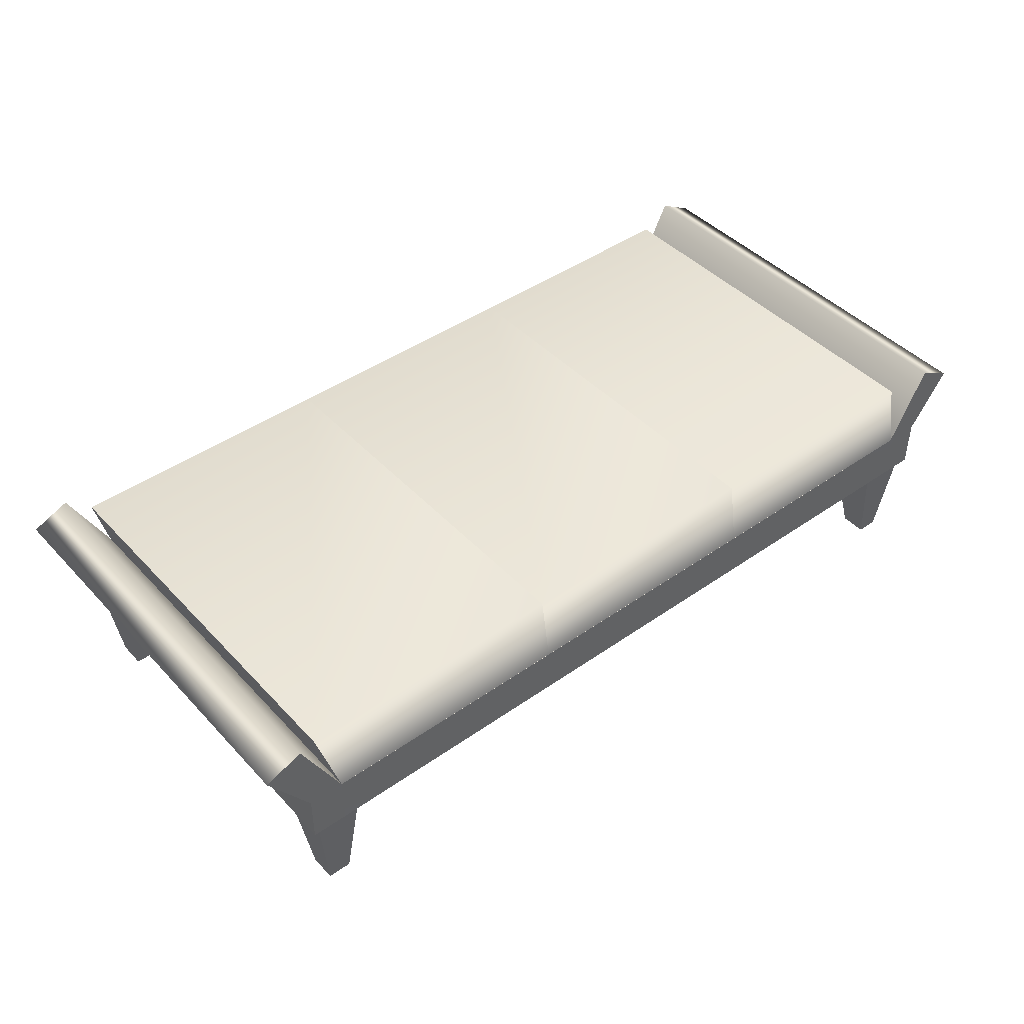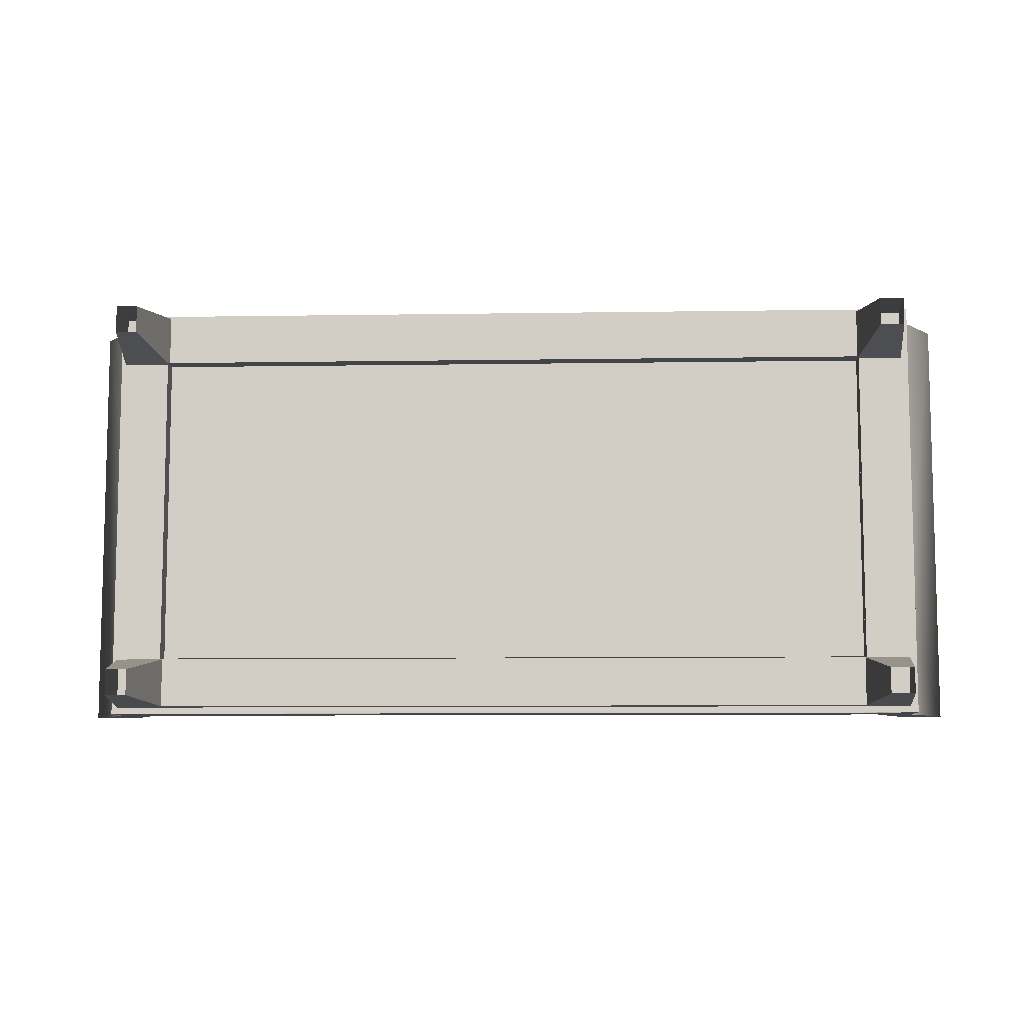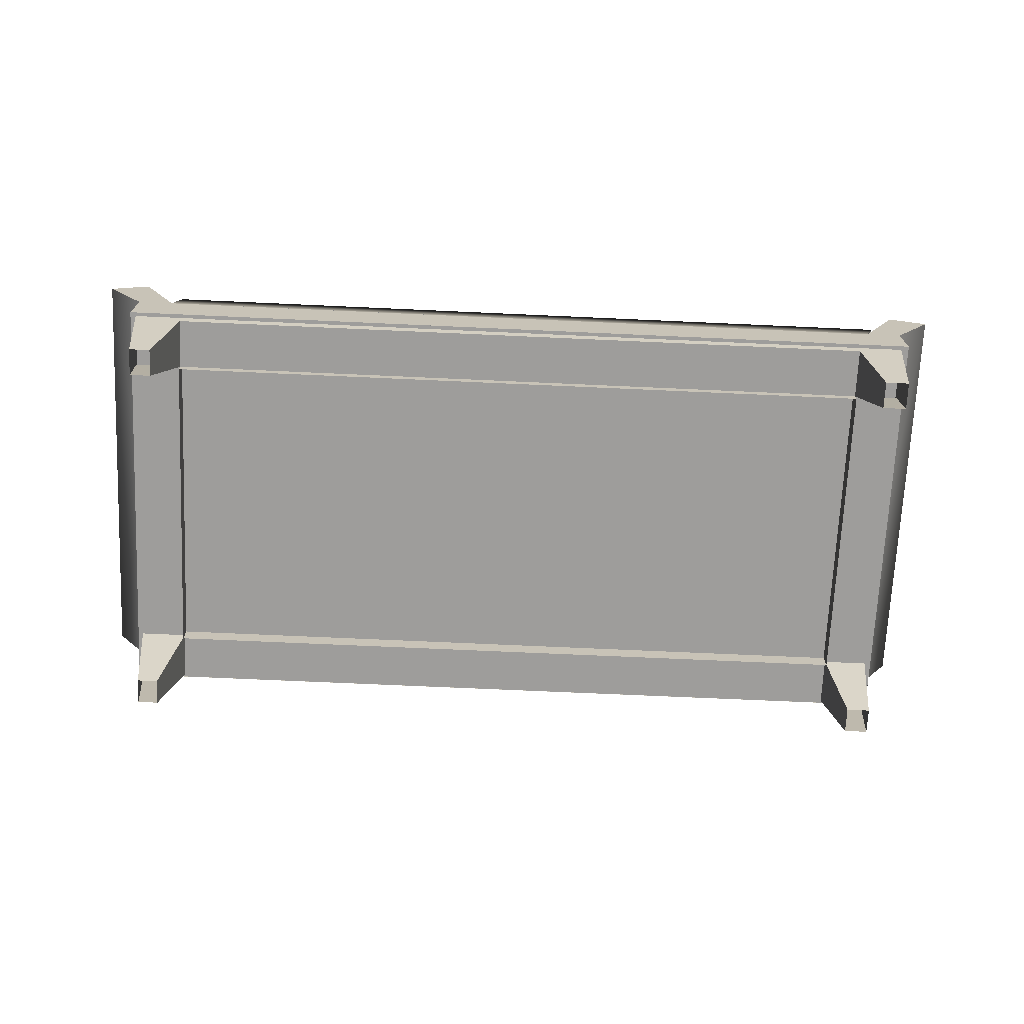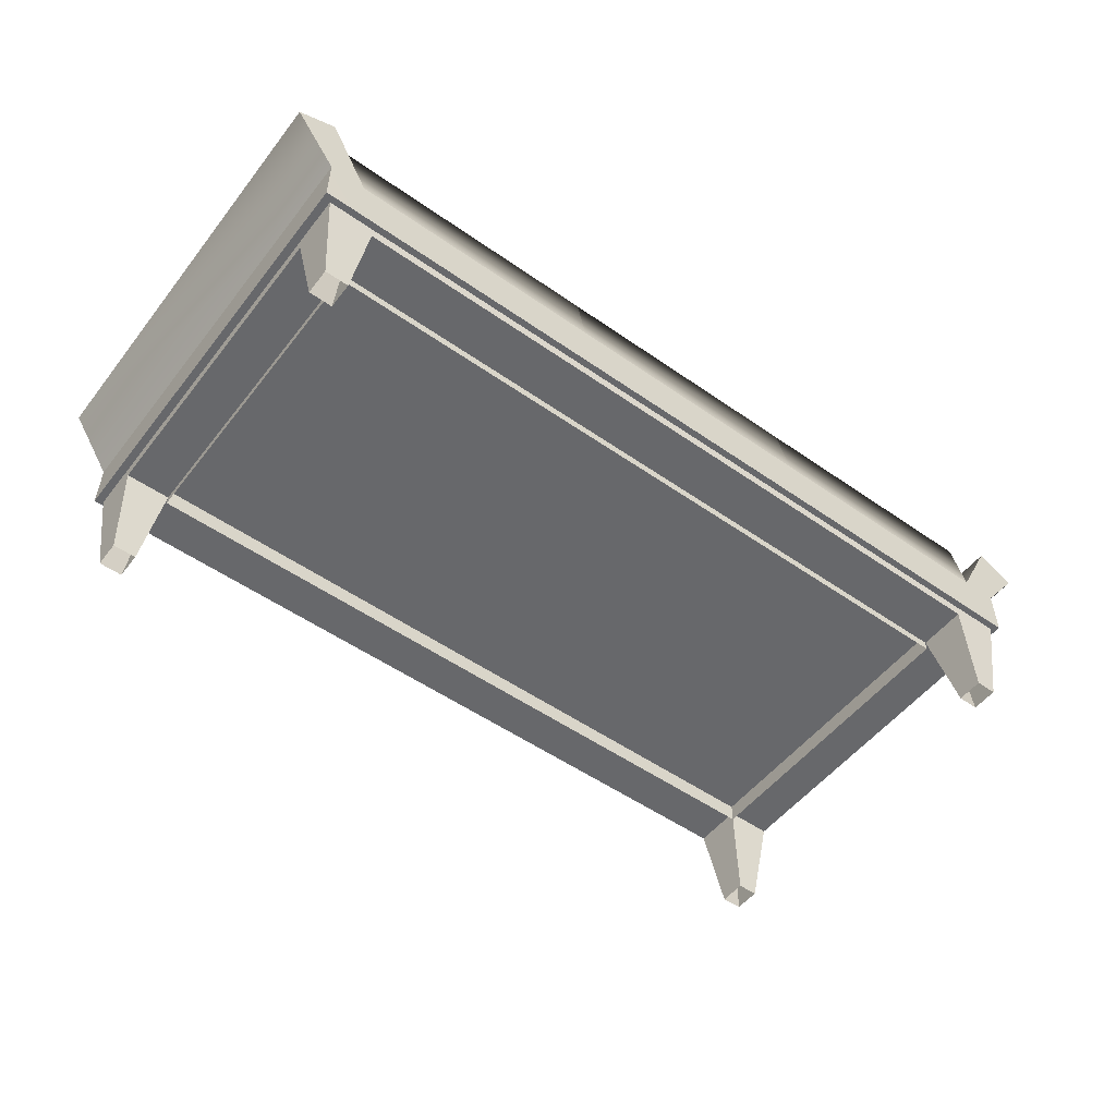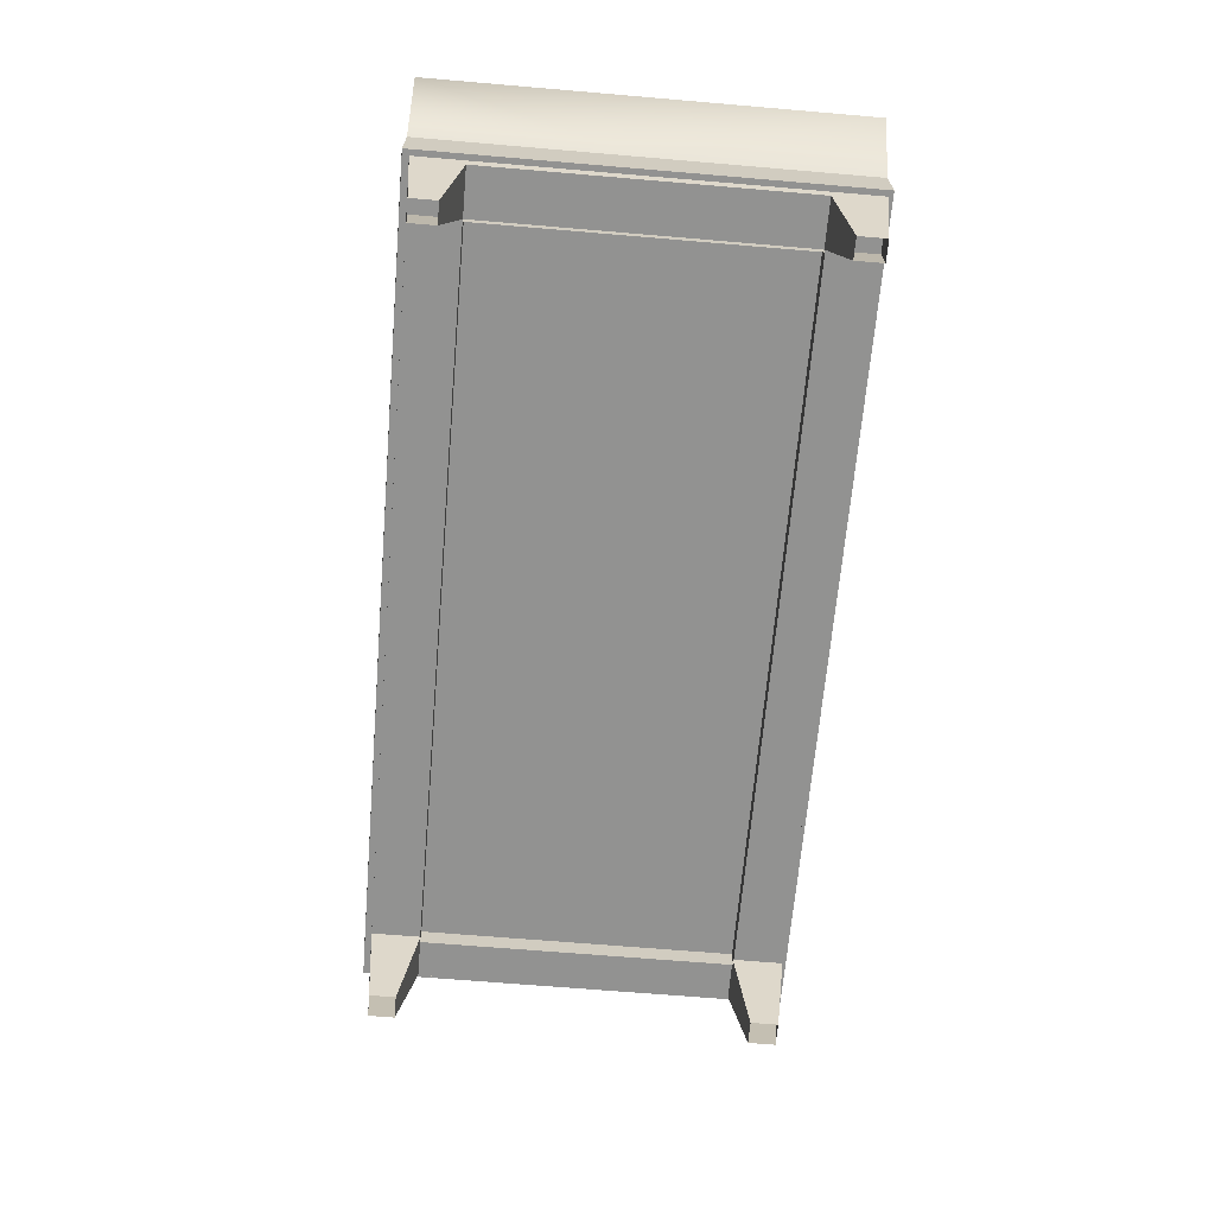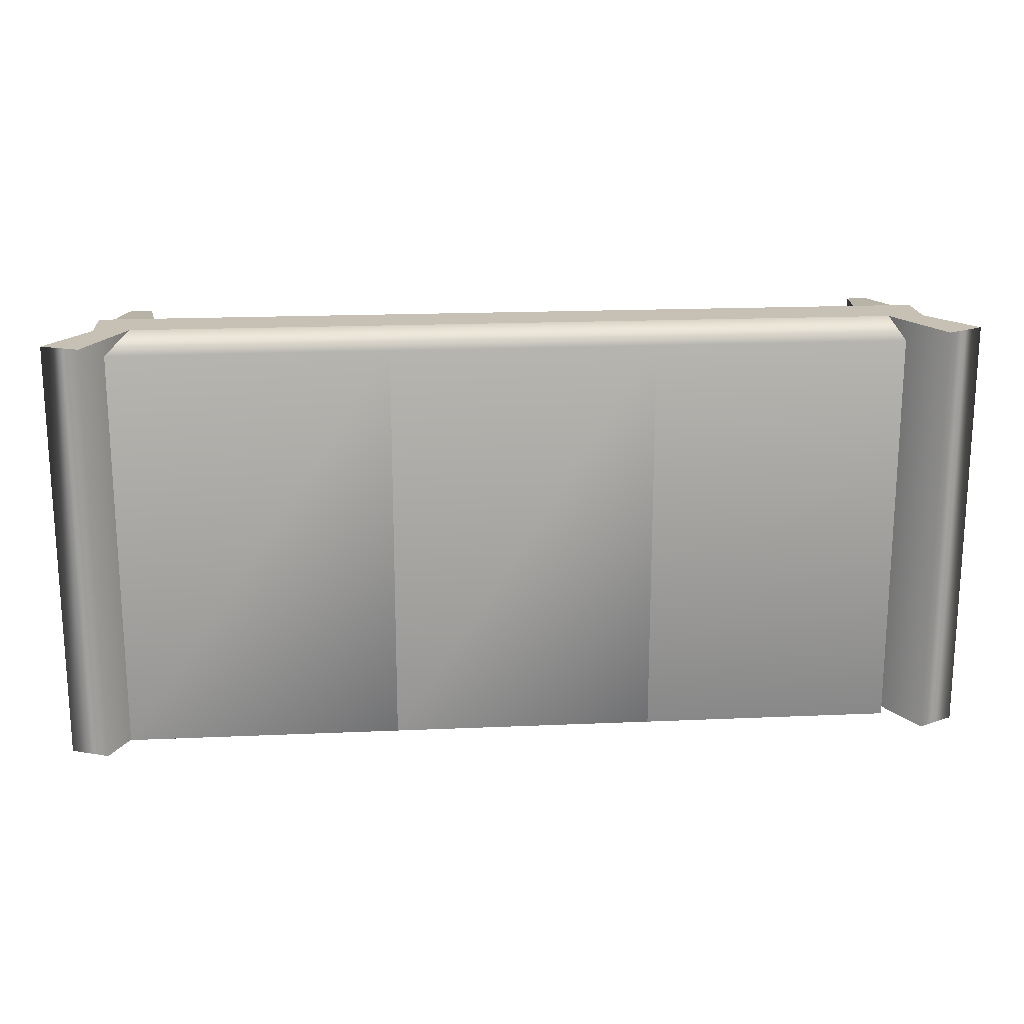
<metadata>
{"format":"obj","ext":"obj","renderer":"f3d","projection":"perspective","resolution":1024,"background":"white","views":[{"elev":43.9,"azim":140.5,"up":"+Y"},{"elev":-8.4,"azim":2.5,"up":"+Z"},{"elev":-70.6,"azim":-2.6,"up":"+Y"},{"elev":-52.4,"azim":143.0,"up":"+Y"},{"elev":-66.3,"azim":-94.9,"up":"+Y"},{"elev":18.6,"azim":175.2,"up":"+Z"}]}
</metadata>
<code>
v -1.208 0.4777 0.662
v -1.335 0.7237 0.662
v -1.32 0.4776 0.662
v -1.452 0.6596 0.662
v -1.208 0.4777 -0.6796
v -1.32 0.4776 -0.6797
v -1.335 0.7237 -0.6794
v -1.452 0.6596 -0.6794
v -1.32 0.4776 -0.6797
v -1.32 0.3206 -0.6797
v -1.32 0.4776 -0.344
v -1.32 0.3206 -0.344
v -1.32 0.4776 0
v -1.32 0.4776 -0.344
v -1.32 0.3206 0
v -1.32 0.3206 -0.344
v -1.32 0.4776 0.3266
v -1.32 0.4776 0
v -1.32 0.3206 0.3266
v -1.32 0.3206 0
v -1.32 0.4776 0.3266
v -1.32 0.3206 0.3266
v -1.32 0.4776 0.662
v -1.32 0.3206 0.662
v -1.32 0.3206 -0.6797
v -1.32 0.4776 -0.6797
v -1.208 0.3206 -0.68
v -1.208 0.4777 -0.6796
v -1.32 0.3206 0.662
v -1.208 0.3206 0.662
v -1.32 0.4776 0.662
v -1.208 0.4777 0.662
v -1.208 0.4777 -0.6796
v -0.7666 0.4776 -0.68
v -1.208 0.3206 -0.68
v -0.7666 0.3206 -0.68
v -0.7666 0.4776 0.662
v -1.208 0.4777 0.662
v -0.7666 0.3206 0.662
v -1.208 0.3206 0.662
v -0.269 0.4776 -0.68
v -0.269 0.3206 -0.68
v -0.7666 0.4776 -0.68
v -0.7666 0.3206 -0.68
v -0.269 0.4776 0.662
v -0.7666 0.4776 0.662
v -0.269 0.3206 0.662
v -0.7666 0.3206 0.662
v 0.2628 0.3206 -0.68
v -0.269 0.3206 -0.68
v 0.2628 0.4776 -0.68
v -0.269 0.4776 -0.68
v 0.2628 0.3206 0.662
v 0.2628 0.4776 0.662
v -0.269 0.3206 0.662
v -0.269 0.4776 0.662
v 0.7162 0.4776 -0.68
v 0.7162 0.3206 -0.68
v 0.2628 0.4776 -0.68
v 0.2628 0.3206 -0.68
v 0.7162 0.4776 0.662
v 0.2628 0.4776 0.662
v 0.7162 0.3206 0.662
v 0.2628 0.3206 0.662
v 0.7162 0.3206 0.662
v 1.209 0.3206 0.662
v 0.7162 0.4776 0.662
v 1.209 0.4777 0.662
v 1.209 0.3206 -0.68
v 0.7162 0.3206 -0.68
v 1.209 0.4777 -0.6796
v 0.7162 0.4776 -0.68
v 1.32 0.3206 -0.6796
v 1.209 0.3206 -0.68
v 1.32 0.4777 -0.6797
v 1.209 0.4777 -0.6796
v 1.32 0.3206 0.662
v 1.32 0.4777 0.662
v 1.209 0.3206 0.662
v 1.209 0.4777 0.662
v 1.32 0.4777 -0.6797
v 1.32 0.4777 -0.344
v 1.32 0.3206 -0.6796
v 1.32 0.3206 -0.344
v 1.32 0.3206 0
v 1.32 0.3206 -0.344
v 1.32 0.4777 0
v 1.32 0.4777 -0.344
v 1.32 0.3206 0.3266
v 1.32 0.3206 0
v 1.32 0.4777 0.3266
v 1.32 0.4777 0
v 1.32 0.4777 0.3266
v 1.32 0.4777 0.662
v 1.32 0.3206 0.3266
v 1.32 0.3206 0.662
v 1.209 0.4777 -0.6796
v 1.335 0.7237 -0.6794
v 1.32 0.4777 -0.6797
v 1.453 0.6739 -0.6794
v 1.209 0.4777 0.662
v 1.32 0.4777 0.662
v 1.335 0.7237 0.662
v 1.453 0.6739 0.662
v -1.452 0.6596 0.662
v -1.335 0.7237 0.662
v -1.452 0.6596 -0.6794
v -1.335 0.7237 -0.6794
v -1.32 0.4776 0
v -1.32 0.4776 -0.344
v -1.302 0.3206 0.6497
v -1.302 0.3206 -0.6593
v -1.298 0.289 0.4885
v -1.298 0.289 -0.5028
v -1.262 0.0015 -0.6342
v -1.262 0.0015 -0.5529
v -1.262 0.0015 0.6169
v -1.262 0.0015 0.5314
v -1.208 0.4777 0.662
v -1.208 0.4777 -0.6796
v -1.302 0.3206 -0.6593
v -1.149 0.289 -0.6568
v -1.262 0.0015 -0.6342
v -1.196 0.0015 -0.6342
v -1.302 0.3206 0.6497
v -1.262 0.0015 0.6169
v -1.149 0.289 0.6465
v -1.196 0.0015 0.6168
v -1.149 0.289 -0.5028
v -1.298 0.289 -0.5028
v -1.196 0.0015 -0.5529
v -1.262 0.0015 -0.5529
v -1.149 0.289 0.488
v -1.196 0.0015 0.5314
v -1.298 0.289 0.4885
v -1.262 0.0015 0.5314
v -1.149 0.289 -0.5028
v -1.149 0.289 0.488
v -1.298 0.289 -0.5028
v -1.298 0.289 0.4885
v -1.208 0.4777 -0.6796
v -1.208 0.4777 0.662
v -1.208 0.6834 -0.6445
v -1.208 0.6834 0.6303
v -1.149 0.289 -0.5028
v -1.196 0.0015 -0.5529
v -1.149 0.289 -0.6568
v -1.196 0.0015 -0.6342
v -1.149 0.289 0.488
v -1.149 0.289 0.6465
v -1.196 0.0015 0.5314
v -1.196 0.0015 0.6168
v -1.149 0.2594 0.4875
v -1.149 0.3206 0.4875
v -1.149 0.2594 -0.5021
v -1.149 0.3206 -0.5021
v -1.208 0.6834 -0.6445
v -0.4221 0.6834 -0.6445
v -1.208 0.4777 -0.6796
v -0.4221 0.4777 -0.6796
v -0.4221 0.6834 0.6303
v -1.208 0.6834 0.6303
v -0.4221 0.4777 0.662
v -1.208 0.4777 0.662
v -1.32 0.4776 -0.6797
v -1.32 0.4776 0.3266
v -1.32 0.4776 0.662
v -0.4221 0.4777 -0.6796
v -0.4221 0.6834 -0.6445
v 0.402 0.4777 -0.6796
v 0.402 0.6834 -0.6445
v 0.402 0.6834 0.6303
v -0.4221 0.6834 0.6303
v 0.402 0.4777 0.662
v -0.4221 0.4777 0.662
v 1.296 0.3206 0.6497
v 1.15 0.289 0.6465
v 1.296 0.3206 -0.6593
v 1.15 0.289 -0.6568
v 1.32 0.3206 0.662
v -1.32 0.3206 0.662
v 1.32 0.3206 -0.6796
v -1.32 0.3206 -0.6794
v 1.15 0.289 -0.5028
v -1.149 0.289 -0.5028
v 1.15 0.289 -0.6568
v -1.149 0.289 -0.6568
v -1.149 0.289 0.488
v 1.15 0.289 0.488
v -1.149 0.289 0.6465
v 1.15 0.289 0.6465
v 1.15 0.2594 -0.5021
v -1.149 0.2594 -0.5021
v 1.15 0.3206 -0.5021
v -1.149 0.3206 -0.5021
v 1.15 0.2594 0.4875
v 1.15 0.3206 0.4875
v -1.149 0.2594 0.4875
v -1.149 0.3206 0.4875
v 1.453 0.6739 -0.6794
v 1.32 0.4777 -0.344
v 1.32 0.4777 -0.6797
v 1.32 0.4777 0
v 1.453 0.6739 0.662
v 1.32 0.4777 0.3266
v 1.32 0.4777 0.662
v 1.264 0.6834 -0.6445
v 1.209 0.4777 -0.6796
v 0.402 0.6834 -0.6445
v 0.402 0.4777 -0.6796
v 1.264 0.6834 0.6303
v 0.402 0.6834 0.6303
v 1.209 0.4777 0.662
v 0.402 0.4777 0.662
v 1.15 0.2594 0.4875
v 1.15 0.2594 -0.5021
v 1.15 0.3206 0.4875
v 1.15 0.3206 -0.5021
v 1.15 0.289 -0.5028
v 1.15 0.289 -0.6568
v 1.186 0.0015 -0.5529
v 1.186 0.0015 -0.6342
v 1.15 0.289 0.488
v 1.186 0.0015 0.5314
v 1.15 0.289 0.6465
v 1.186 0.0015 0.6168
v 1.15 0.289 -0.5028
v 1.292 0.289 -0.5028
v 1.15 0.289 0.488
v 1.292 0.289 0.4885
v 1.15 0.289 -0.5028
v 1.186 0.0015 -0.5529
v 1.292 0.289 -0.5028
v 1.26 0.0015 -0.5529
v 1.15 0.289 0.488
v 1.292 0.289 0.4885
v 1.186 0.0015 0.5314
v 1.26 0.0015 0.5314
v 1.26 0.0015 -0.6341
v 1.186 0.0015 -0.6342
v 1.26 0.0015 0.6168
v 1.186 0.0015 0.6168
v 1.209 0.4777 -0.6796
v 1.264 0.6834 -0.6445
v 1.209 0.4777 0.662
v 1.264 0.6834 0.6303
v 1.209 0.4777 0.662
v 1.335 0.7237 0.662
v 1.209 0.4777 -0.6796
v 1.335 0.7237 -0.6794
v 1.296 0.3206 -0.6593
v 1.292 0.289 -0.5028
v 1.26 0.0015 -0.6341
v 1.26 0.0015 -0.5529
v 1.296 0.3206 0.6497
v 1.26 0.0015 0.6168
v 1.292 0.289 0.4885
v 1.26 0.0015 0.5314
f 2 3 1
f 4 3 2
f 102 103 101
f 104 103 102
f 98 99 97
f 100 99 98
f 94 95 93
f 96 95 94
f 90 91 89
f 92 91 90
f 86 87 85
f 88 87 86
f 82 83 81
f 84 83 82
f 78 79 77
f 80 79 78
f 74 75 73
f 76 75 74
f 70 71 69
f 72 71 70
f 66 67 65
f 68 67 66
f 62 63 61
f 64 63 62
f 58 59 57
f 60 59 58
f 54 55 53
f 56 55 54
f 50 51 49
f 52 51 50
f 46 47 45
f 48 47 46
f 42 43 41
f 44 43 42
f 38 39 37
f 40 39 38
f 34 35 33
f 36 35 34
f 30 31 29
f 32 31 30
f 26 27 25
f 28 27 26
f 22 23 21
f 24 23 22
f 18 19 17
f 20 19 18
f 14 15 13
f 16 15 14
f 10 11 9
f 12 11 10
f 6 7 5
f 8 7 6
f 130 131 129
f 132 131 130
f 201 202 200
f 205 204 206
f 203 204 205
f 203 204 204
f 201 204 203
f 201 204 204
f 200 204 201
f 200 248 204
f 250 248 200
f 250 248 248
f 249 248 250
f 249 247 248
f 244 245 243
f 246 245 244
f 236 237 235
f 238 237 236
f 232 233 231
f 234 233 232
f 228 229 227
f 230 229 228
f 224 225 223
f 226 225 224
f 220 221 219
f 222 221 220
f 216 217 215
f 218 217 216
f 197 198 196
f 199 198 197
f 193 194 192
f 195 194 193
f 189 190 188
f 191 190 189
f 185 186 184
f 187 186 185
f 181 182 180
f 183 182 181
f 154 155 153
f 156 155 154
f 150 151 149
f 152 151 150
f 146 147 145
f 148 147 146
f 142 143 141
f 144 143 142
f 138 139 137
f 140 139 138
f 134 135 133
f 136 135 134
f 209 208 210
f 209 208 209
f 209 207 208
f 212 207 209
f 212 211 207
f 212 211 212
f 212 213 211
f 214 213 212
f 120 106 119
f 108 106 120
f 108 106 106
f 107 106 108
f 107 105 106
f 109 105 107
f 109 105 105
f 166 105 109
f 166 167 105
f 109 110 109
f 107 110 109
f 107 165 110
f 258 256 258
f 257 256 258
f 257 255 256
f 252 255 257
f 252 251 255
f 252 251 252
f 252 253 251
f 254 253 252
f 116 115 116
f 114 115 116
f 114 112 115
f 113 112 114
f 113 111 112
f 113 111 113
f 113 117 111
f 118 117 113
f 168 170 168
f 169 170 168
f 169 171 170
f 173 171 169
f 173 172 171
f 173 172 173
f 173 174 172
f 175 174 173
f 240 239 240
f 179 239 240
f 179 178 239
f 122 178 179
f 122 121 178
f 122 121 122
f 122 123 121
f 124 123 122
f 164 162 164
f 163 162 164
f 163 162 162
f 161 162 163
f 161 162 162
f 158 162 161
f 158 157 162
f 158 157 158
f 158 159 157
f 160 159 158
f 128 126 128
f 127 126 128
f 127 125 126
f 177 125 127
f 177 176 125
f 177 176 177
f 177 241 176
f 242 241 177

</code>
